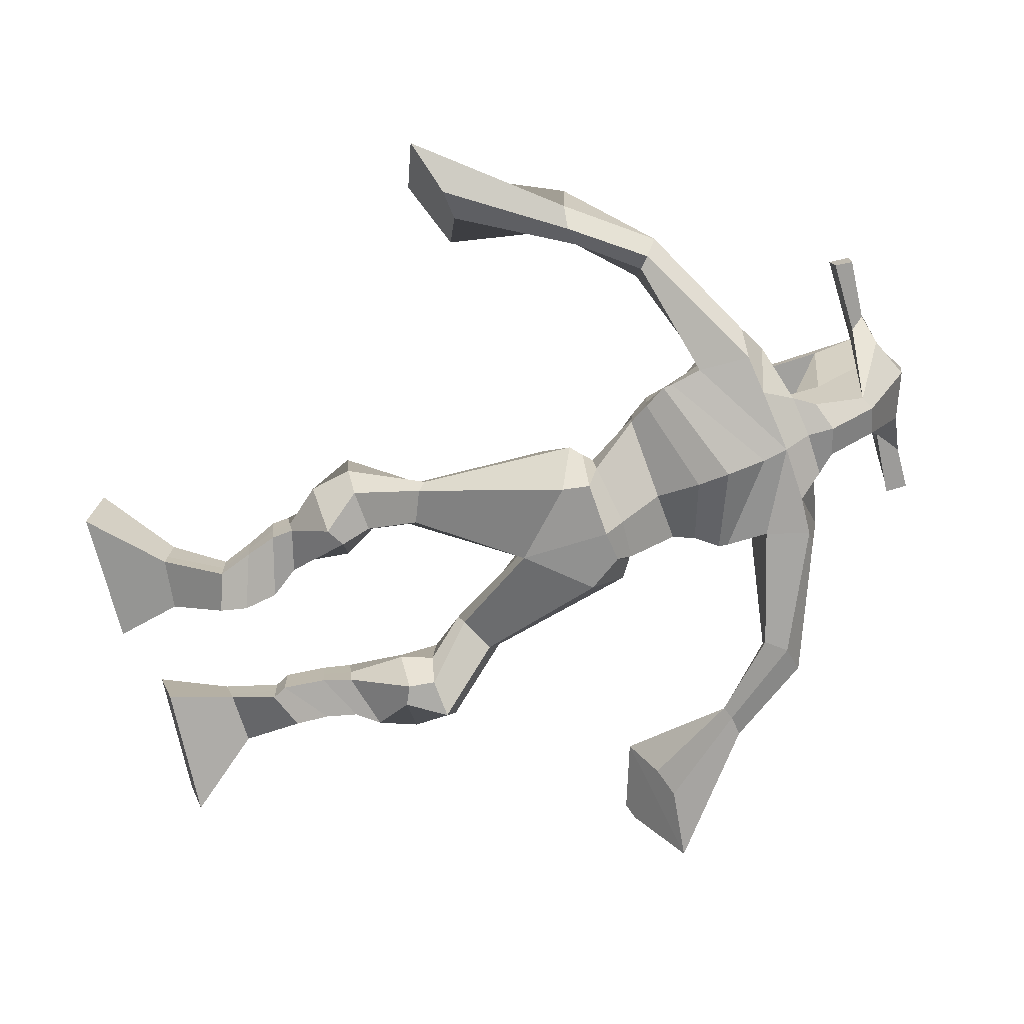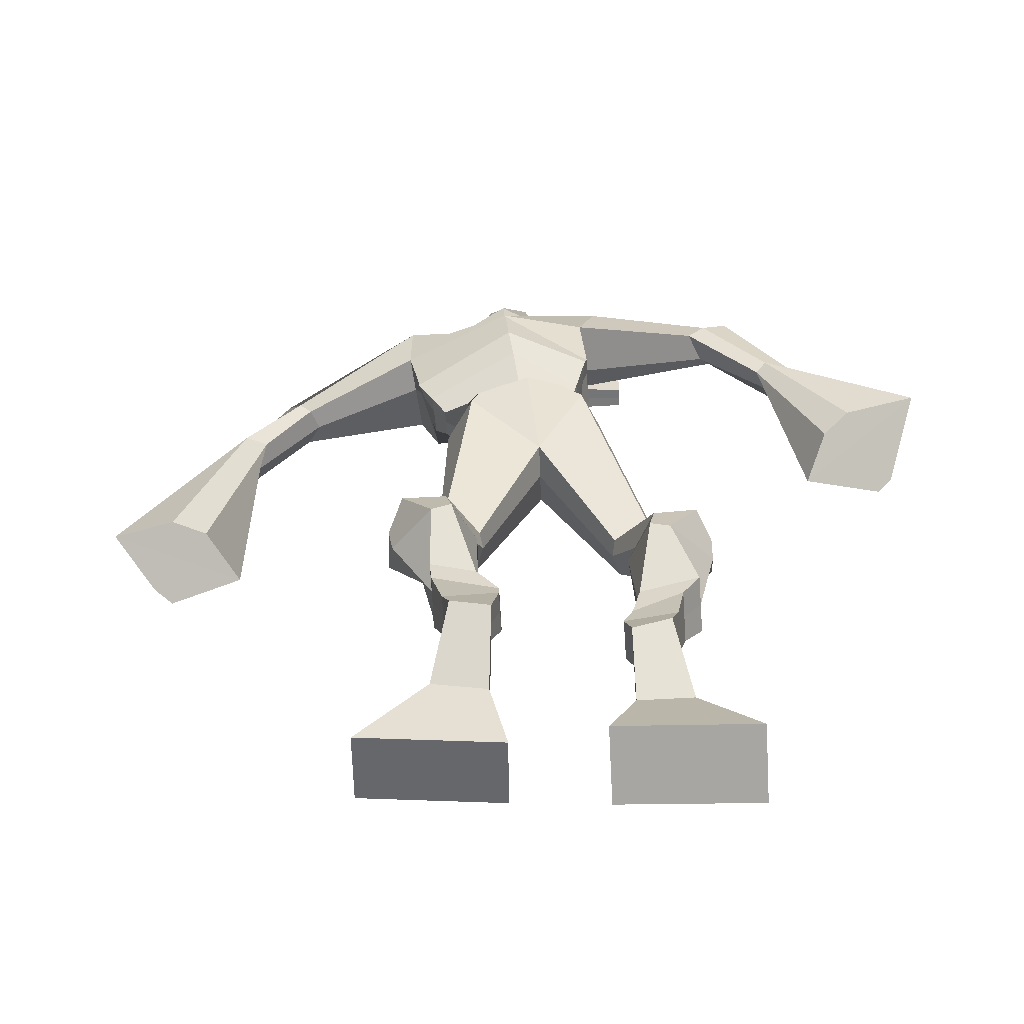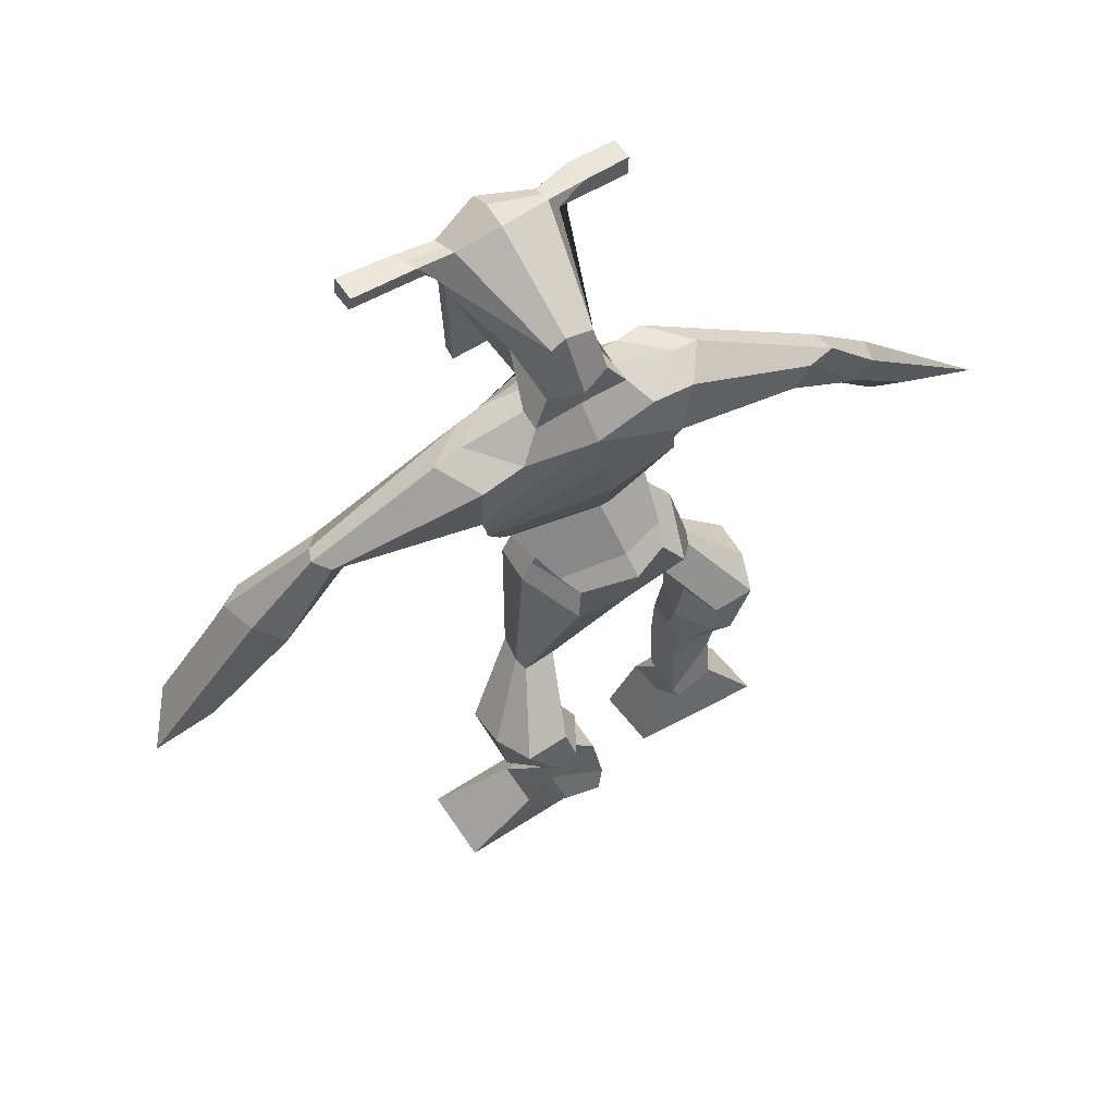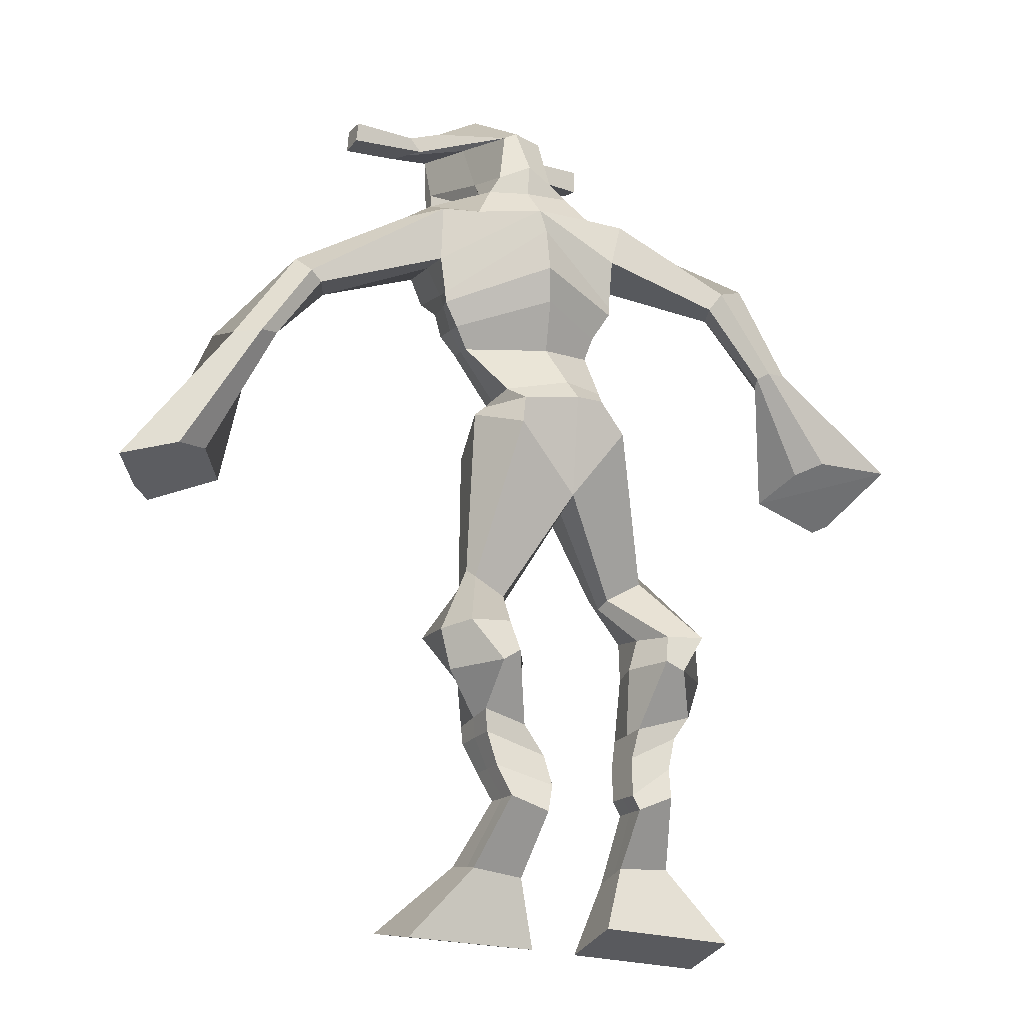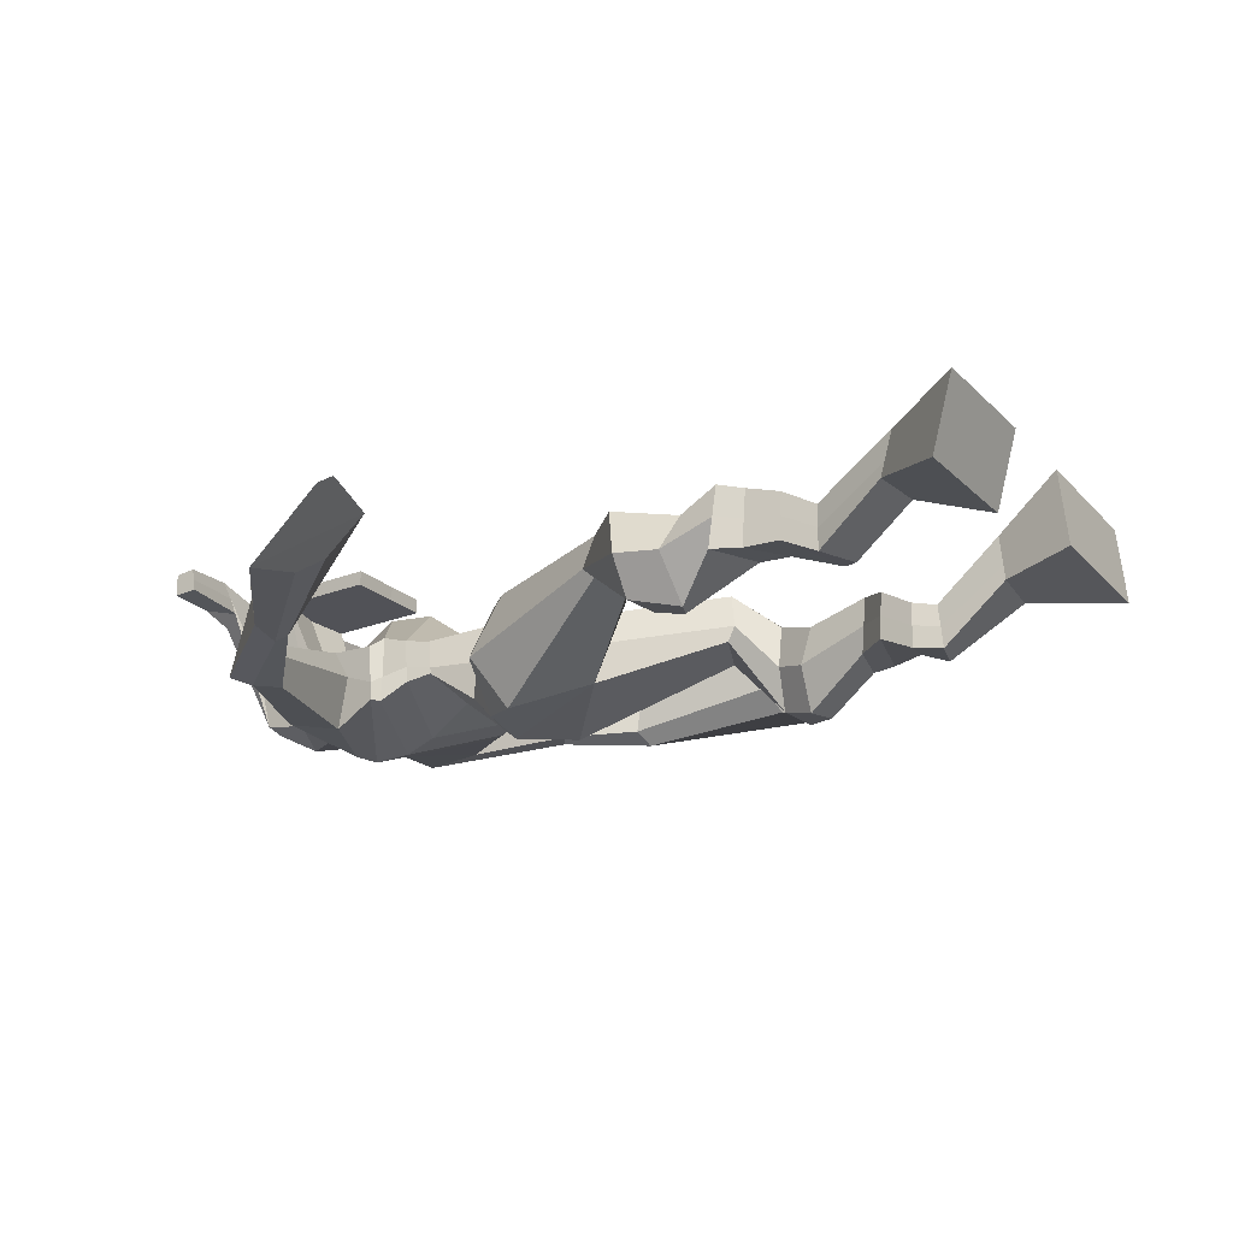
<metadata>
{"format":"obj","ext":"obj","renderer":"f3d","projection":"perspective","resolution":1024,"background":"white","views":[{"elev":-69.8,"azim":106.9,"up":"+Z"},{"elev":-58.2,"azim":-179.8,"up":"+Y"},{"elev":60.5,"azim":145.1,"up":"+Y"},{"elev":-14.1,"azim":149.7,"up":"+Y"},{"elev":-23.8,"azim":-56.4,"up":"+Z"}]}
</metadata>
<code>
o g
v 0.2267 0.7547 -0.517
v 0.2685 0.6594 -0.5446
v 0.2238 0.7355 -0.4558
v 0.2632 0.6256 -0.4379
v 0.1446 0.7559 -0.5209
v 0.05976 0.6429 -0.5602
v 0.1417 0.7363 -0.4596
v 0.05448 0.609 -0.4535
v 0.2307 0.8395 -0.5801
v 0.2263 0.8365 -0.5169
v 0.1731 0.8616 -0.581
v 0.1689 0.859 -0.5181
v 0.2412 0.8613 -0.5761
v 0.2369 0.8585 -0.5131
v 0.1612 0.9094 -0.5581
v 0.1567 0.9036 -0.493
v 0.2252 0.9233 -0.5513
v 0.2207 0.9175 -0.4862
v 0.1511 0.9584 -0.5595
v 0.1457 0.9494 -0.4805
v 0.2132 0.9694 -0.5533
v 0.2078 0.9604 -0.4744
v 0.1255 0.9933 -0.5624
v 0.1196 0.9768 -0.4789
v 0.1947 1.071 -0.6071
v 0.2064 1.057 -0.4899
v 0.1656 1.057 -0.6113
v 0.1385 1.042 -0.4968
v 0.1869 1.111 -0.5993
v 0.2029 1.116 -0.481
v 0.1237 1.115 -0.6028
v 0.09511 1.123 -0.4872
v 0.2407 1.181 -0.5073
v 0.2303 1.191 -0.4377
v 0.1894 1.21 -0.5226
v 0.1931 1.212 -0.4594
v 0.3555 1.321 -0.592
v 0.3519 1.331 -0.4892
v 0.2872 1.419 -0.6306
v 0.2685 1.419 -0.4661
v 0.4294 0.7279 -0.5565
v 0.4034 0.6236 -0.5449
v 0.4293 0.7341 -0.4919
v 0.4028 0.6349 -0.4333
v 0.5108 0.7396 -0.5569
v 0.613 0.6352 -0.5451
v 0.5106 0.7462 -0.4928
v 0.6125 0.6465 -0.4336
v 0.4266 0.8202 -0.6322
v 0.4275 0.8268 -0.568
v 0.4856 0.841 -0.6255
v 0.4828 0.8389 -0.5618
v 0.4163 0.86 -0.6258
v 0.4134 0.8576 -0.5627
v 0.497 0.8886 -0.6005
v 0.4938 0.8827 -0.5354
v 0.4165 0.9072 -0.6017
v 0.4132 0.9013 -0.5366
v 0.5134 0.9367 -0.6004
v 0.5111 0.9275 -0.5213
v 0.4495 0.9518 -0.6013
v 0.4455 0.9426 -0.5223
v 0.5166 0.9709 -0.6014
v 0.512 0.9542 -0.5178
v 0.4864 1.053 -0.6521
v 0.4625 1.037 -0.5368
v 0.5152 1.037 -0.6537
v 0.5294 1.018 -0.5369
v 0.4952 1.099 -0.6375
v 0.4746 1.09 -0.5203
v 0.56 1.096 -0.6359
v 0.5822 1.083 -0.5221
v 0.4479 1.16 -0.5345
v 0.4565 1.158 -0.4629
v 0.5033 1.184 -0.5452
v 0.4977 1.176 -0.4817
v 0.4623 1.419 -0.6207
v 0.4816 1.392 -0.4583
v 0.4107 1.785 -0.586
v 0.3985 1.788 -0.4482
v 0.2829 1.716 -0.5981
v 0.2693 1.716 -0.4842
v 0.5716 1.684 -0.5526
v 0.5548 1.693 -0.421
v 0.3179 1.788 -0.5793
v 0.3028 1.79 -0.4742
v 0.2581 1.784 -0.5848
v 0.2629 1.789 -0.4717
v 0.09966 1.665 -0.6075
v 0.05352 1.661 -0.5584
v 0.07367 1.696 -0.6063
v 0.03895 1.699 -0.5707
v -0.006229 1.567 -0.591
v -0.04436 1.565 -0.5359
v -0.02118 1.576 -0.6035
v -0.07148 1.576 -0.5592
v -0.1059 1.424 -0.5551
v -0.1871 1.348 -0.4916
v -0.1421 1.442 -0.5838
v -0.2069 1.357 -0.5071
v 0.506 1.774 -0.557
v 0.4986 1.778 -0.4507
v 0.5704 1.766 -0.5576
v 0.5415 1.774 -0.4536
v 0.7424 1.638 -0.4784
v 0.7472 1.642 -0.4163
v 0.7606 1.653 -0.482
v 0.771 1.664 -0.4431
v 0.8098 1.547 -0.467
v 0.853 1.553 -0.3771
v 0.8417 1.543 -0.482
v 0.8847 1.55 -0.3927
v 0.8959 1.365 -0.4054
v 0.95 1.298 -0.3137
v 0.9481 1.362 -0.4293
v 0.979 1.314 -0.3295
v 0.4121 2.013 -0.3762
v 0.4097 1.999 -0.3077
v 0.33 1.986 -0.3585
v 0.329 1.975 -0.3275
v 0.4721 1.986 -0.3588
v 0.4756 1.969 -0.3184
v 0.4768 1.881 -0.3391
v 0.4103 1.886 -0.3415
v 0.3361 1.868 -0.3442
v 0.363 1.855 -0.5371
v 0.4531 1.852 -0.5312
v 0.4136 1.867 -0.5588
v 0.4766 1.947 -0.3167
v 0.3286 1.945 -0.3261
v 0.4363 1.929 -0.5173
v 0.4149 1.94 -0.518
v 0.407 1.946 -0.3012
v 0.374 1.928 -0.5196
v 0.2015 1.974 -0.3539
v 0.2003 1.974 -0.321
v 0.2 1.943 -0.319
v 0.2013 1.939 -0.3527
v 0.6149 1.981 -0.3414
v 0.6135 1.98 -0.3028
v 0.615 1.947 -0.3002
v 0.6162 1.953 -0.3359
v 0.3002 1.565 -0.5402
v 0.384 1.561 -0.5588
v 0.5098 1.553 -0.5237
v 0.5074 1.555 -0.4814
v 0.3776 1.543 -0.4716
v 0.2977 1.566 -0.491
v 0.2904 1.599 -0.5482
v 0.5263 1.587 -0.4695
v 0.286 1.601 -0.4866
v 0.3961 1.632 -0.5933
v 0.5321 1.585 -0.5334
v 0.3849 1.634 -0.4032
v 0.5332 1.947 -0.308
v 0.532 1.973 -0.31
v 0.5187 1.974 -0.3453
v 0.5013 1.953 -0.3468
v 0.2707 1.976 -0.353
v 0.2694 1.976 -0.3173
v 0.2691 1.943 -0.3152
v 0.3087 1.948 -0.3517
v 0.4125 1.73 -0.322
v 0.4081 1.731 -0.3441
v 0.3335 1.729 -0.347
v 0.4743 1.731 -0.3417
v 0.4709 1.73 -0.3198
v 0.3343 1.729 -0.325
v 0.4059 1.82 -0.485
v 0.3431 1.828 -0.5516
v 0.449 1.814 -0.4801
v 0.36 1.813 -0.4849
v 0.4773 1.818 -0.5415
v 0.4103 1.826 -0.5467
v 0.2754 1.635 -0.5754
v 0.5338 1.623 -0.4646
v 0.2807 1.636 -0.4756
v 0.4039 1.683 -0.606
v 0.5551 1.62 -0.5391
v 0.3896 1.71 -0.3912
v 0.2719 1.649 -0.5703
v 0.526 1.66 -0.4014
v 0.2674 1.652 -0.4893
v 0.4093 1.745 -0.6037
v 0.5575 1.634 -0.5413
v 0.3938 1.766 -0.4208
v 0.3769 1.496 -0.6114
v 0.4688 1.479 -0.5826
v 0.3684 1.485 -0.4571
v 0.3074 1.492 -0.5932
v 0.441 1.478 -0.4733
v 0.3227 1.487 -0.4787
v 0.0573 0.6272 -0.5106
v 0.2257 0.7485 -0.4968
v 0.1437 0.7494 -0.5006
v 0.2661 0.6437 -0.495
v 0.2284 0.8382 -0.5483
v 0.1709 0.8603 -0.5494
v 0.239 0.8599 -0.5445
v 0.159 0.9065 -0.5256
v 0.2229 0.9204 -0.5188
v 0.1484 0.9539 -0.52
v 0.2105 0.9649 -0.5139
v 0.1225 0.985 -0.5206
v 0.226 1.063 -0.5469
v 0.1013 1.052 -0.557
v 0.2063 1.113 -0.54
v 0.09834 1.121 -0.5457
v 0.2442 1.169 -0.4858
v 0.1841 1.225 -0.5086
v 0.3541 1.33 -0.5328
v 0.2588 1.466 -0.553
v 0.6128 0.6404 -0.4933
v 0.4294 0.7297 -0.5351
v 0.5108 0.7418 -0.5357
v 0.4031 0.6288 -0.493
v 0.4269 0.8232 -0.6003
v 0.484 0.8398 -0.594
v 0.4148 0.8587 -0.5944
v 0.4954 0.8856 -0.568
v 0.4148 0.9042 -0.5691
v 0.5123 0.9321 -0.5608
v 0.4475 0.9472 -0.5618
v 0.5143 0.9626 -0.5596
v 0.4491 1.046 -0.5954
v 0.573 1.026 -0.5935
v 0.4736 1.094 -0.5788
v 0.5815 1.089 -0.5801
v 0.4423 1.146 -0.5159
v 0.5102 1.195 -0.5288
v 0.5013 1.444 -0.5379
v 0.2717 1.693 -0.5264
v 0.5641 1.688 -0.4924
v 0.253 1.8 -0.5357
v 0.2141 1.786 -0.5319
v 0.07976 1.66 -0.5659
v 0.03676 1.706 -0.6051
v -0.02289 1.564 -0.5614
v -0.05881 1.579 -0.5922
v -0.07832 1.385 -0.4892
v -0.2408 1.43 -0.6176
v 0.5613 1.792 -0.4965
v 0.5999 1.769 -0.4895
v 0.7276 1.626 -0.4549
v 0.781 1.672 -0.4659
v 0.824 1.55 -0.4184
v 0.8709 1.545 -0.4405
v 0.8432 1.34 -0.3317
v 1.038 1.335 -0.4186
v 0.4107 2.017 -0.3402
v 0.3295 1.98 -0.343
v 0.4739 1.978 -0.3386
v 0.4534 1.867 -0.4485
v 0.3606 1.855 -0.4529
v 0.4577 1.938 -0.4169
v 0.35 1.936 -0.4229
v 0.2009 1.974 -0.3375
v 0.2006 1.941 -0.3359
v 0.6142 1.98 -0.3221
v 0.6156 1.95 -0.3181
v 0.5089 1.554 -0.5046
v 0.2997 1.565 -0.5311
v 0.5296 1.585 -0.5072
v 0.2887 1.6 -0.5259
v 0.5172 1.95 -0.3274
v 0.5254 1.973 -0.3276
v 0.2889 1.945 -0.3334
v 0.2701 1.976 -0.3352
v 0.34 1.821 -0.5191
v 0.4744 1.816 -0.5096
v 0.5454 1.621 -0.5132
v 0.2788 1.635 -0.5367
v 0.5529 1.637 -0.5171
v 0.2717 1.651 -0.5432
v 0.3042 1.487 -0.5391
v 0.4657 1.474 -0.5287
v 0.3735 1.466 -0.6372
v 0.452 1.461 -0.6106
v 0.3593 1.404 -0.4614
v 0.3198 1.471 -0.6202
v 0.4525 1.446 -0.4588
v 0.3022 1.458 -0.4642
v 0.4803 1.46 -0.5318
v 0.2849 1.484 -0.5451
f 1 5 11 9
f 4 3 7 8
f 193 195 5 6
f 193 196 4 8
f 196 194 3 4
f 6 5 1 2
f 198 12 16 200
f 7 3 10 12
f 195 7 12 198
f 194 1 9 197
f 200 16 20 202
f 12 10 14 16
f 9 11 15 13
f 197 9 13 199
f 20 18 22 24
f 16 14 18 20
f 13 15 19 17
f 199 13 17 201
f 21 23 27 25
f 17 19 23 21
f 201 17 21 203
f 202 20 24 204
f 206 28 32 208
f 203 21 25 205
f 204 24 28 206
f 24 22 26 28
f 29 31 35 33
f 28 26 30 32
f 25 27 31 29
f 205 25 29 207
f 209 33 37 211
f 207 29 33 209
f 208 32 36 210
f 32 30 34 36
f 185 184 79 83
f 210 36 40 212
f 36 34 38 40
f 33 35 39 37
f 41 49 51 45
f 44 48 47 43
f 213 46 45 215
f 213 48 44 216
f 216 44 43 214
f 46 42 41 45
f 218 220 56 52
f 47 52 50 43
f 215 218 52 47
f 214 217 49 41
f 220 222 60 56
f 52 56 54 50
f 49 53 55 51
f 217 219 53 49
f 60 64 62 58
f 56 60 58 54
f 53 57 59 55
f 219 221 57 53
f 61 65 67 63
f 57 61 63 59
f 221 223 61 57
f 222 224 64 60
f 226 228 72 68
f 223 225 65 61
f 224 226 68 64
f 64 68 66 62
f 69 73 75 71
f 68 72 70 66
f 65 69 71 67
f 225 227 69 65
f 229 211 37 73
f 227 229 73 69
f 228 230 76 72
f 72 76 74 70
f 184 181 81 79
f 230 231 78 76
f 76 78 38 74
f 73 37 77 75
f 268 159 135 257
f 133 129 122 118
f 186 182 84 80
f 274 183 82 232
f 273 185 83 233
f 183 186 80 82
f 234 235 88 86
f 82 88 92 90
f 82 80 86 88
f 79 81 87 85
f 90 92 96 94
f 235 87 91 237
f 232 82 90 236
f 87 81 89 91
f 95 93 97 99
f 236 90 94 238
f 91 89 93 95
f 237 91 95 239
f 240 98 100 241
f 239 95 99 241
f 94 96 100 98
f 238 94 98 240
f 242 102 104 243
f 83 79 101 103
f 80 84 104 102
f 104 84 106 108
f 108 106 110 112
f 83 103 107 105
f 233 83 105 244
f 243 104 108 245
f 109 111 115 113
f 245 108 112 247
f 105 107 111 109
f 244 105 109 246
f 248 113 115 249
f 246 109 113 248
f 112 110 114 116
f 247 112 116 249
f 250 117 119 251
f 250 118 122 252
f 156 155 141 140
f 131 132 117 121
f 132 134 119 117
f 130 133 118 120
f 172 169 124 125
f 174 170 126 128
f 173 174 128 127
f 270 173 127 253
f 169 171 123 124
f 269 172 125 254
f 129 133 163 167
f 128 126 134 132
f 127 128 132 131
f 253 127 131 255
f 130 125 165 168
f 254 125 130 256
f 258 137 136 257
f 161 160 136 137
f 267 161 137 258
f 159 162 138 135
f 260 142 139 259
f 158 157 139 142
f 266 156 140 259
f 265 158 142 260
f 192 189 147 148
f 276 188 145 261
f 275 192 148 262
f 189 191 146 147
f 187 190 143 144
f 188 187 144 145
f 148 147 154 151
f 261 145 153 263
f 262 148 151 264
f 147 146 150 154
f 144 143 149 152
f 145 144 152 153
f 255 131 158 265
f 252 122 156 266
f 131 121 157 158
f 122 129 155 156
f 119 134 162 159
f 256 130 161 267
f 130 120 160 161
f 251 119 159 268
f 165 164 163 168
f 164 166 167 163
f 133 130 168 163
f 123 129 167 166
f 124 123 166 164
f 125 124 164 165
f 234 86 172 269
f 80 102 171 169
f 242 101 173 270
f 101 79 174 173
f 79 85 170 174
f 86 80 169 172
f 151 154 180 177
f 263 153 179 271
f 264 151 177 272
f 154 150 176 180
f 152 149 175 178
f 153 152 178 179
f 177 180 186 183
f 271 179 185 273
f 272 177 183 274
f 180 176 182 186
f 178 175 181 184
f 179 178 184 185
f 278 277 187 188
f 277 280 190 187
f 279 281 191 189
f 284 282 192 275
f 283 278 188 276
f 282 279 189 192
f 281 283 276 191
f 280 284 275 190
f 175 272 274 181
f 176 271 273 182
f 149 264 272 175
f 150 263 271 176
f 102 242 270 171
f 85 234 269 170
f 120 251 268 160
f 134 256 267 162
f 121 252 266 157
f 129 255 265 155
f 143 262 264 149
f 146 261 263 150
f 190 275 262 143
f 191 276 261 146
f 155 265 260 141
f 157 266 259 139
f 141 260 259 140
f 162 267 258 138
f 138 258 257 135
f 126 254 256 134
f 123 253 255 129
f 170 269 254 126
f 171 270 253 123
f 117 250 252 121
f 118 250 251 120
f 111 247 249 115
f 110 246 248 114
f 114 248 249 116
f 106 244 246 110
f 107 245 247 111
f 103 243 245 107
f 84 233 244 106
f 101 242 243 103
f 93 238 240 97
f 96 239 241 100
f 97 240 241 99
f 92 237 239 96
f 89 236 238 93
f 81 232 236 89
f 88 235 237 92
f 85 87 235 234
f 182 273 233 84
f 181 274 232 81
f 160 268 257 136
f 75 77 231 230
f 71 75 230 228
f 70 74 229 227
f 74 38 211 229
f 66 70 227 225
f 63 67 226 224
f 62 66 225 223
f 67 71 228 226
f 59 63 224 222
f 58 62 223 221
f 54 58 221 219
f 50 54 219 217
f 55 59 222 220
f 43 50 217 214
f 45 51 218 215
f 51 55 220 218
f 42 216 214 41
f 46 213 216 42
f 48 213 215 47
f 35 210 212 39
f 31 208 210 35
f 30 207 209 34
f 34 209 211 38
f 26 205 207 30
f 23 204 206 27
f 22 203 205 26
f 27 206 208 31
f 19 202 204 23
f 18 201 203 22
f 14 199 201 18
f 10 197 199 14
f 15 200 202 19
f 3 194 197 10
f 5 195 198 11
f 11 198 200 15
f 2 1 194 196
f 6 2 196 193
f 8 7 195 193
f 39 212 284 280
f 78 231 283 281
f 40 38 279 282
f 231 77 278 283
f 212 40 282 284
f 38 78 281 279
f 37 39 280 277
f 77 37 277 278

</code>
